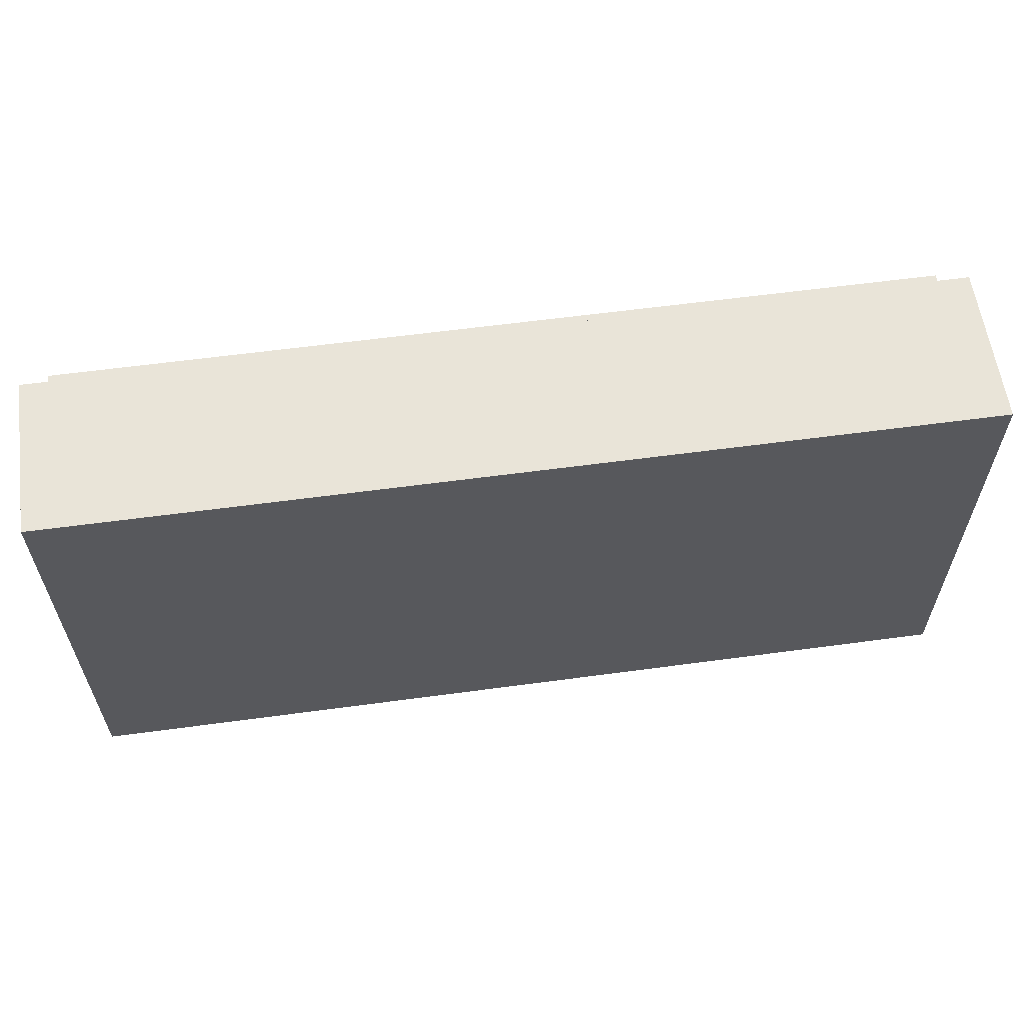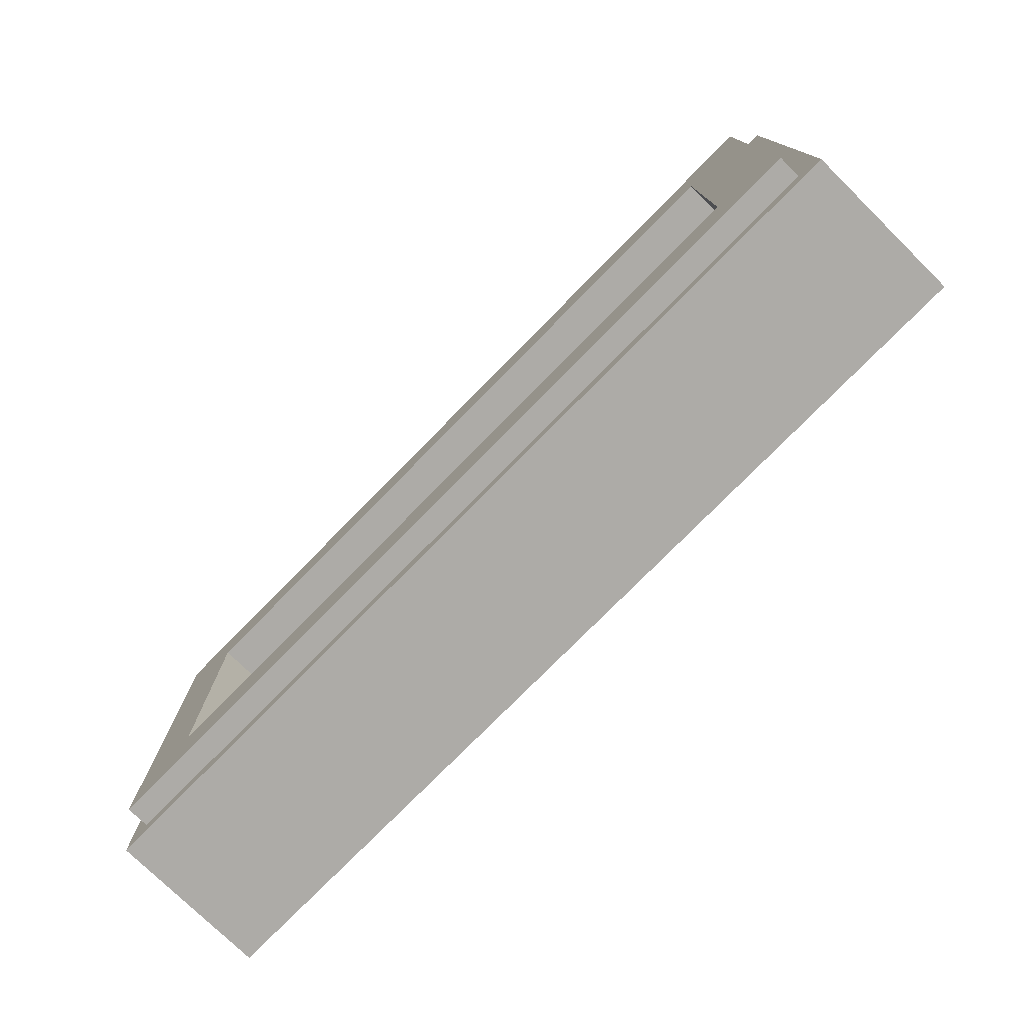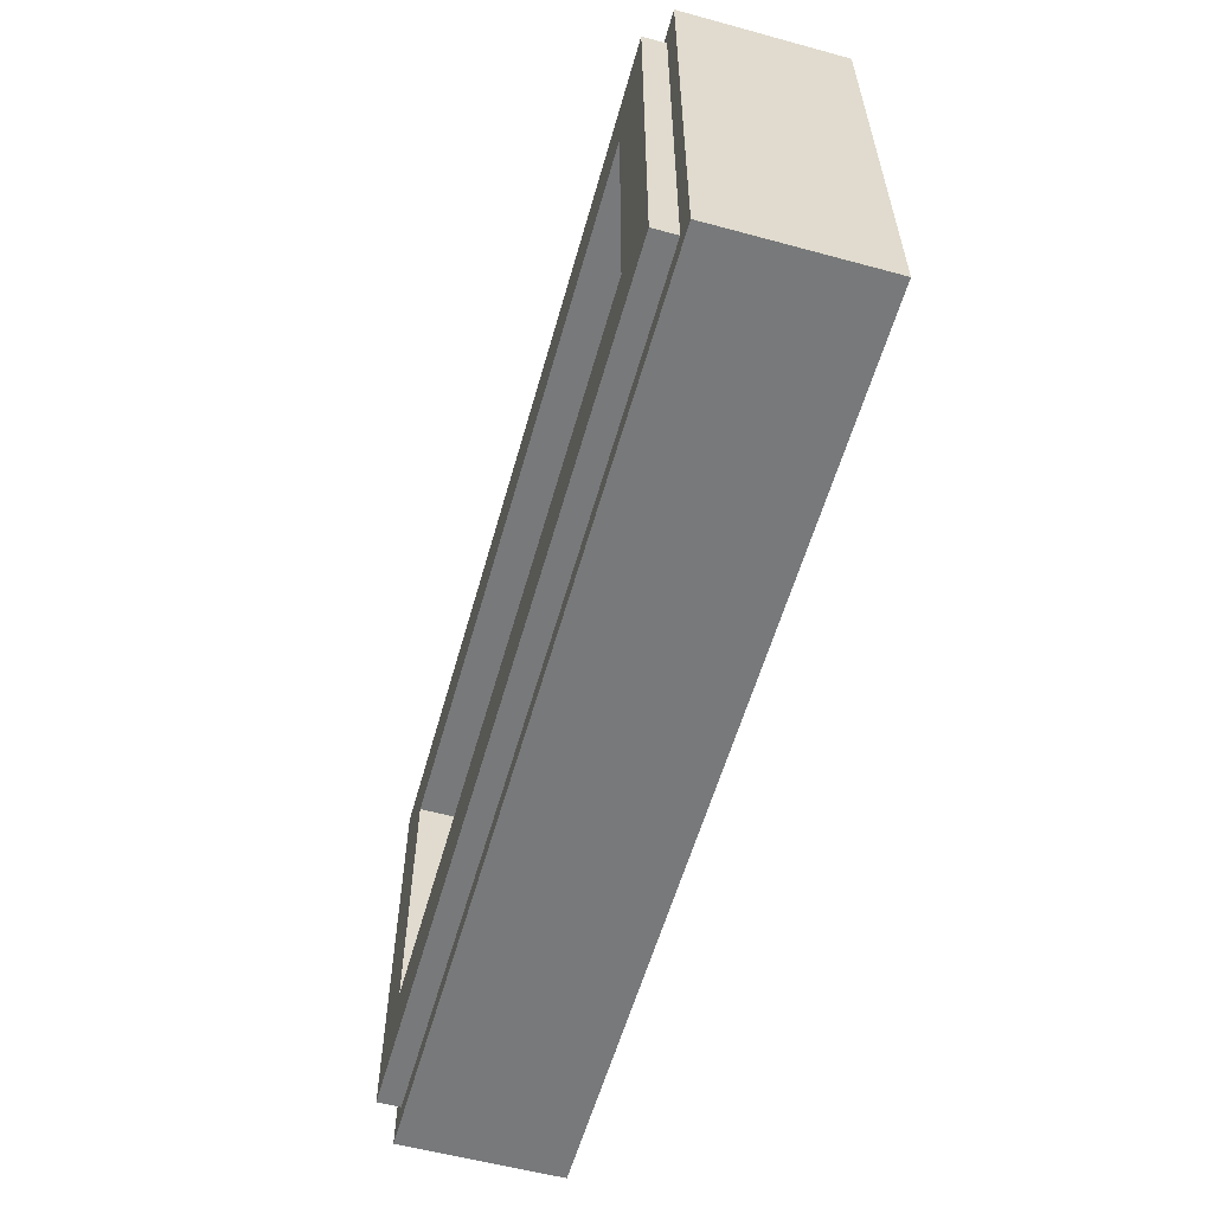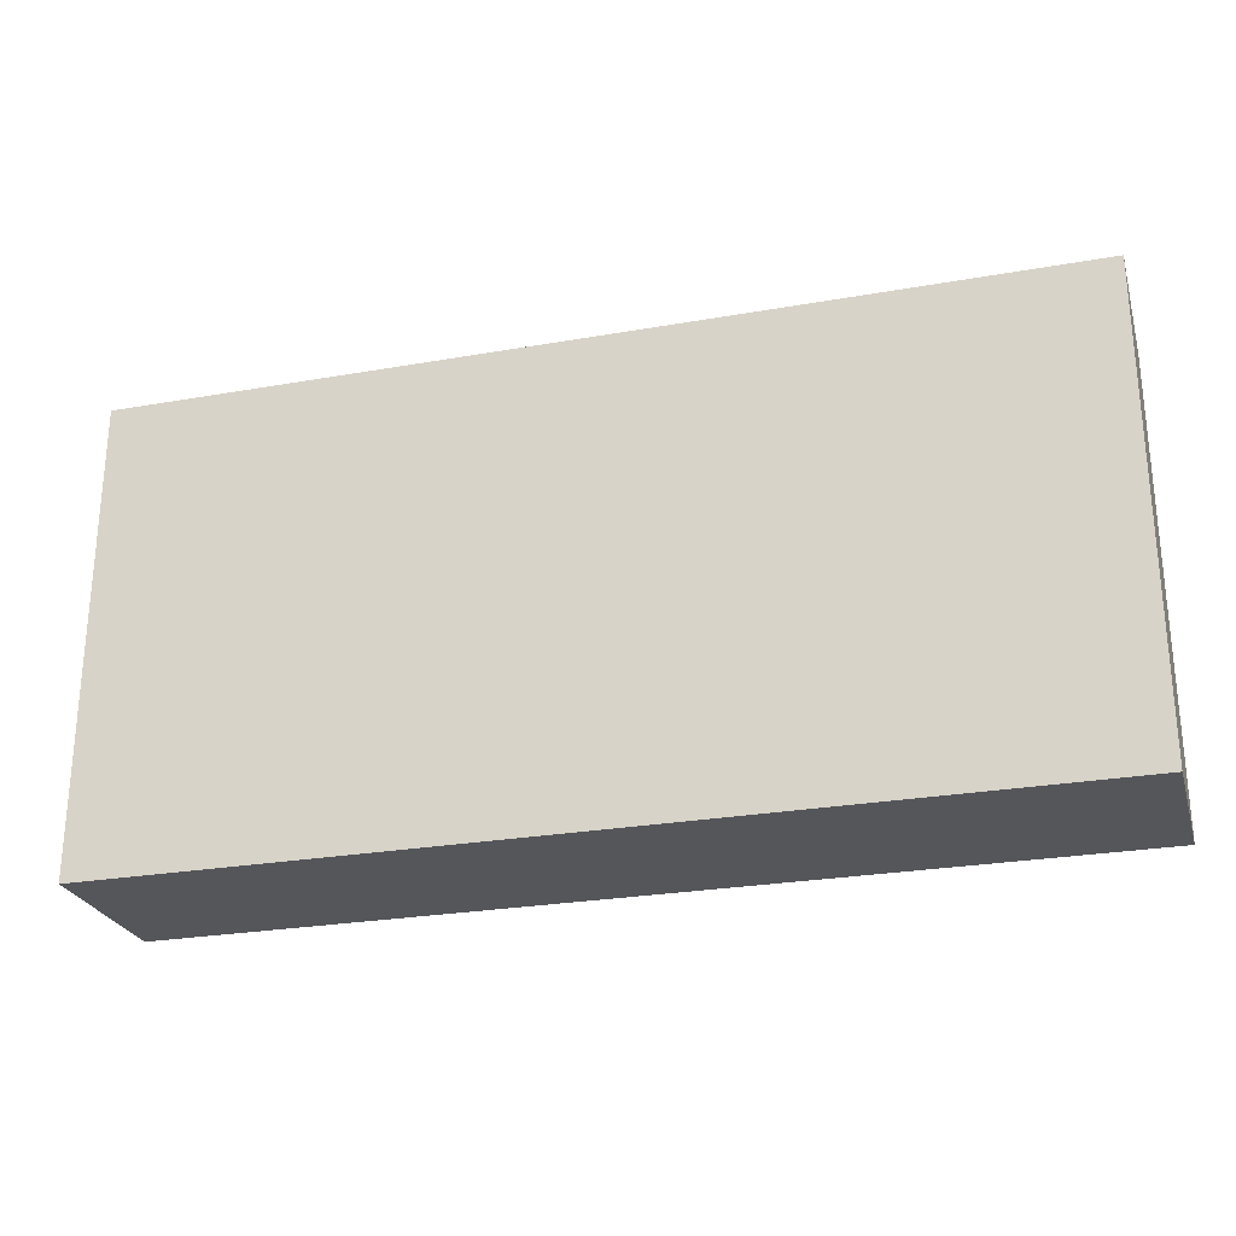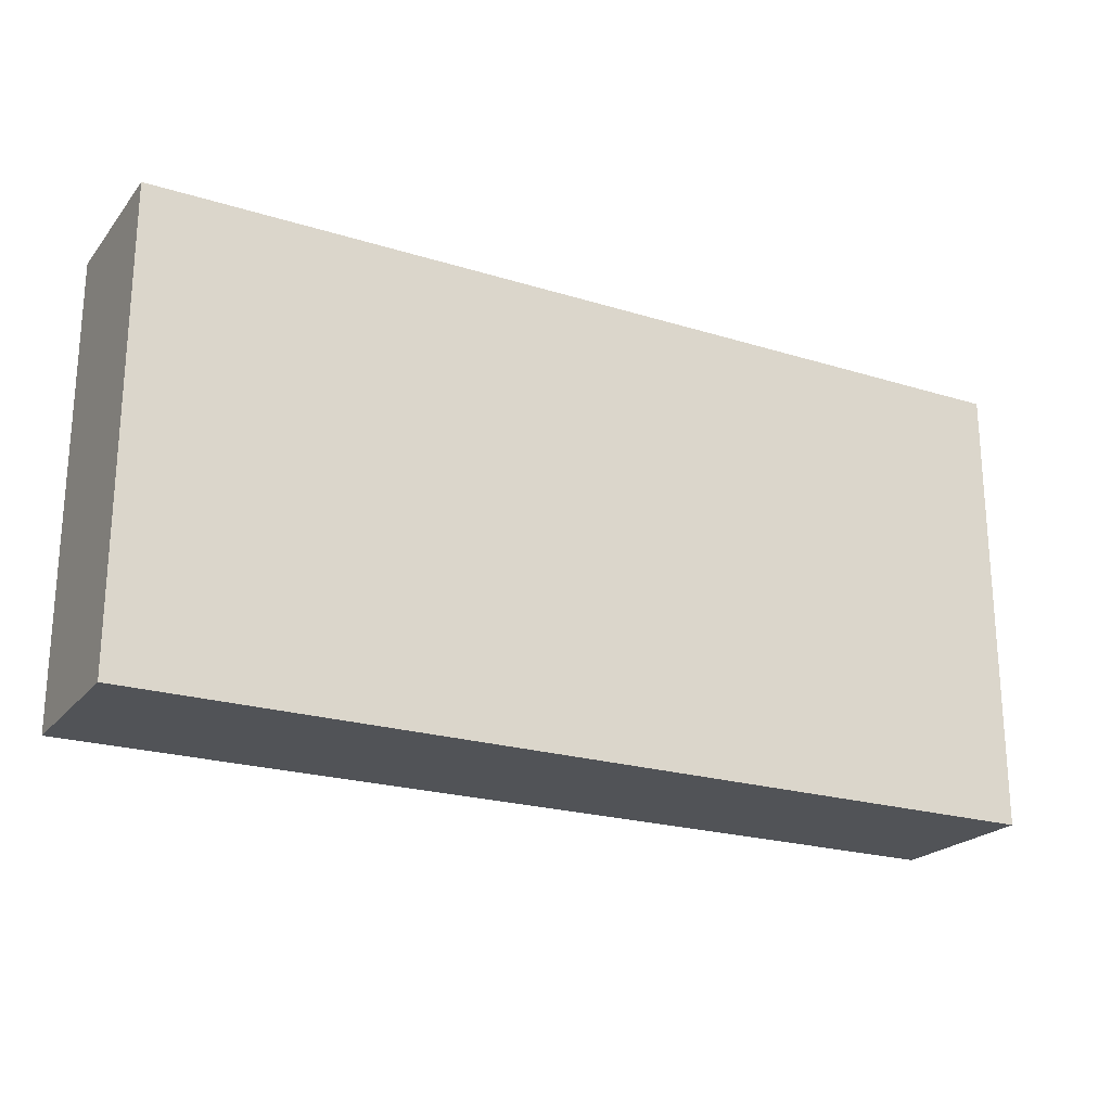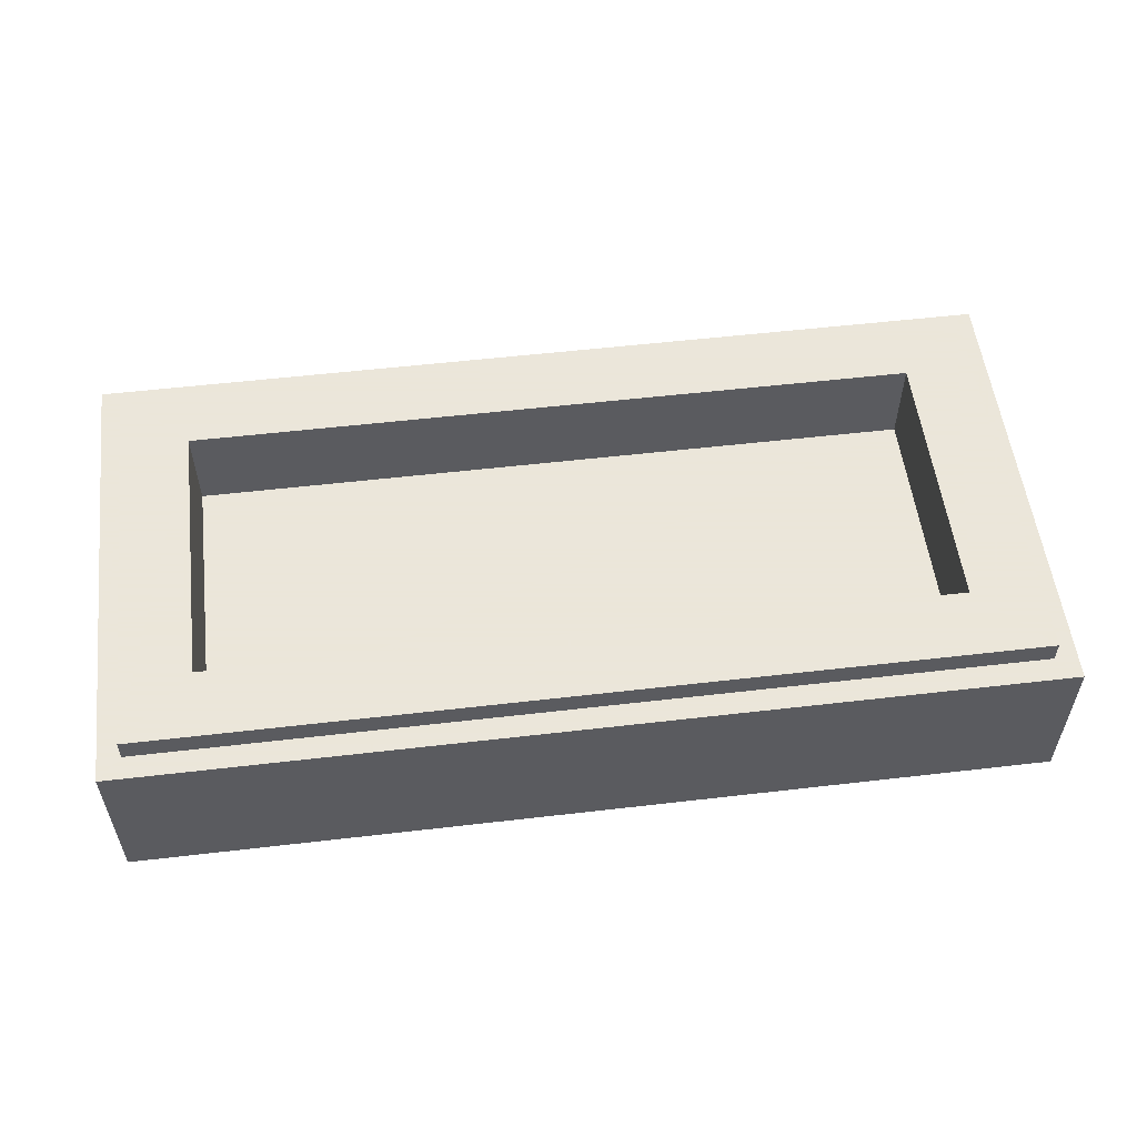
<metadata>
{"format":"obj","ext":"obj","renderer":"f3d","projection":"perspective","resolution":1024,"background":"white","views":[{"elev":59.9,"azim":-7.9,"up":"+Z"},{"elev":-76.4,"azim":-134.5,"up":"+Z"},{"elev":-57.7,"azim":-105.7,"up":"+Z"},{"elev":-25.9,"azim":15.7,"up":"+Z"},{"elev":-22.2,"azim":-28.3,"up":"+Z"},{"elev":55.0,"azim":173.0,"up":"+Y"}]}
</metadata>
<code>
v 8 0 -4
v 8 0 4
v -8 0 4
v -8 0 4
v -8 0 -4
v 8 0 -4
v -8 2.8 4
v -8 0 4
v 8 0 4
v 8 0 4
v 8 2.8 4
v -8 2.8 4
v -8 2.8 -4
v -8 0 -4
v -8 0 4
v -8 0 4
v -8 2.8 4
v -8 2.8 -4
v 8 2.8 -4
v 8 0 -4
v -8 0 -4
v -8 0 -4
v -8 2.8 -4
v 8 2.8 -4
v 8 2.8 4
v 8 0 4
v 8 0 -4
v 8 0 -4
v 8 2.8 -4
v 8 2.8 4
v -7.6 3.2 3.6
v -7.6 2.8 3.6
v 7.6 2.8 3.6
v 7.6 2.8 3.6
v 7.6 3.2 3.6
v -7.6 3.2 3.6
v -7.6 3.2 -3.6
v -7.6 2.8 -3.6
v -7.6 2.8 3.6
v -7.6 2.8 3.6
v -7.6 3.2 3.6
v -7.6 3.2 -3.6
v 7.6 3.2 -3.6
v 7.6 2.8 -3.6
v -7.6 2.8 -3.6
v -7.6 2.8 -3.6
v -7.6 3.2 -3.6
v 7.6 3.2 -3.6
v 7.6 3.2 3.6
v 7.6 2.8 3.6
v 7.6 2.8 -3.6
v 7.6 2.8 -3.6
v 7.6 3.2 -3.6
v 7.6 3.2 3.6
v -6.4 1.6 2.4
v 6.4 1.6 -2.4
v 6.4 1.6 2.4
v 6.4 1.6 -2.4
v -6.4 1.6 2.4
v -6.4 1.6 -2.4
v -6.4 1.6 2.4
v 6.4 3.2 2.4
v -6.4 3.2 2.4
v 6.4 3.2 2.4
v -6.4 1.6 2.4
v 6.4 1.6 2.4
v -6.4 1.6 -2.4
v -6.4 3.2 2.4
v -6.4 3.2 -2.4
v -6.4 3.2 2.4
v -6.4 1.6 -2.4
v -6.4 1.6 2.4
v 6.4 1.6 -2.4
v -6.4 3.2 -2.4
v 6.4 3.2 -2.4
v -6.4 3.2 -2.4
v 6.4 1.6 -2.4
v -6.4 1.6 -2.4
v 6.4 1.6 2.4
v 6.4 3.2 -2.4
v 6.4 3.2 2.4
v 6.4 3.2 -2.4
v 6.4 1.6 2.4
v 6.4 1.6 -2.4
v -7.6 3.2 3.6
v -6.4 3.2 2.4
v -6.4 3.2 -2.4
v -6.4 3.2 -2.4
v -7.6 3.2 -3.6
v -7.6 3.2 3.6
v 7.6 3.2 -3.6
v 6.4 3.2 -2.4
v 6.4 3.2 2.4
v 6.4 3.2 2.4
v 7.6 3.2 3.6
v 7.6 3.2 -3.6
v 7.6 3.2 3.6
v 6.4 3.2 2.4
v -6.4 3.2 2.4
v -6.4 3.2 2.4
v -7.6 3.2 3.6
v 7.6 3.2 3.6
v -7.6 3.2 -3.6
v -6.4 3.2 -2.4
v 6.4 3.2 -2.4
v 6.4 3.2 -2.4
v 7.6 3.2 -3.6
v -7.6 3.2 -3.6
v -8 2.8 4
v -7.6 2.8 3.6
v -7.6 2.8 -3.6
v -7.6 2.8 -3.6
v -8 2.8 -4
v -8 2.8 4
v 8 2.8 -4
v 7.6 2.8 -3.6
v 7.6 2.8 3.6
v 7.6 2.8 3.6
v 8 2.8 4
v 8 2.8 -4
v 8 2.8 4
v 7.6 2.8 3.6
v -7.6 2.8 3.6
v -7.6 2.8 3.6
v -8 2.8 4
v 8 2.8 4
v -8 2.8 -4
v -7.6 2.8 -3.6
v 7.6 2.8 -3.6
v 7.6 2.8 -3.6
v 8 2.8 -4
v -8 2.8 -4
f 1 2 3
f 4 5 6
f 7 8 9
f 10 11 12
f 13 14 15
f 16 17 18
f 19 20 21
f 22 23 24
f 25 26 27
f 28 29 30
f 31 32 33
f 34 35 36
f 37 38 39
f 40 41 42
f 43 44 45
f 46 47 48
f 49 50 51
f 52 53 54
f 55 56 57
f 58 59 60
f 61 62 63
f 64 65 66
f 67 68 69
f 70 71 72
f 73 74 75
f 76 77 78
f 79 80 81
f 82 83 84
f 85 86 87
f 88 89 90
f 91 92 93
f 94 95 96
f 97 98 99
f 100 101 102
f 103 104 105
f 106 107 108
f 109 110 111
f 112 113 114
f 115 116 117
f 118 119 120
f 121 122 123
f 124 125 126
f 127 128 129
f 130 131 132

</code>
